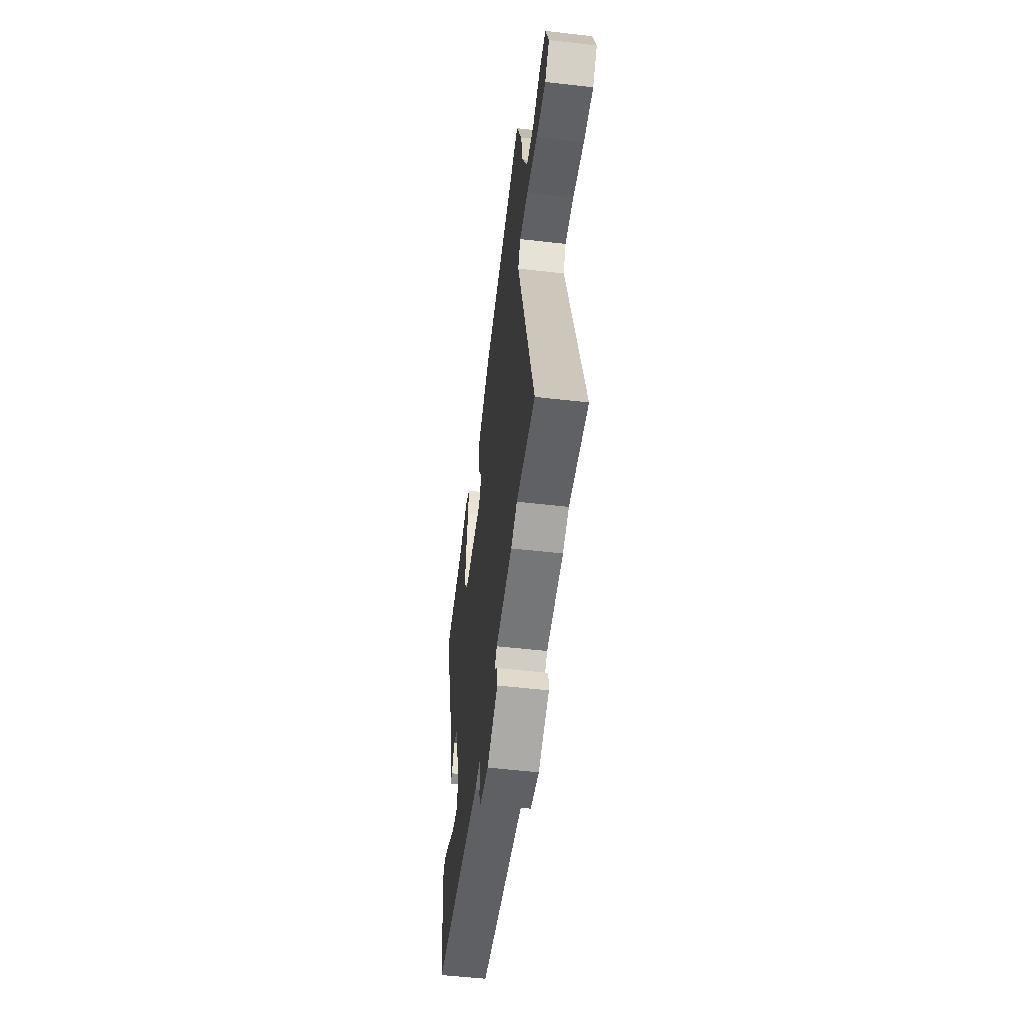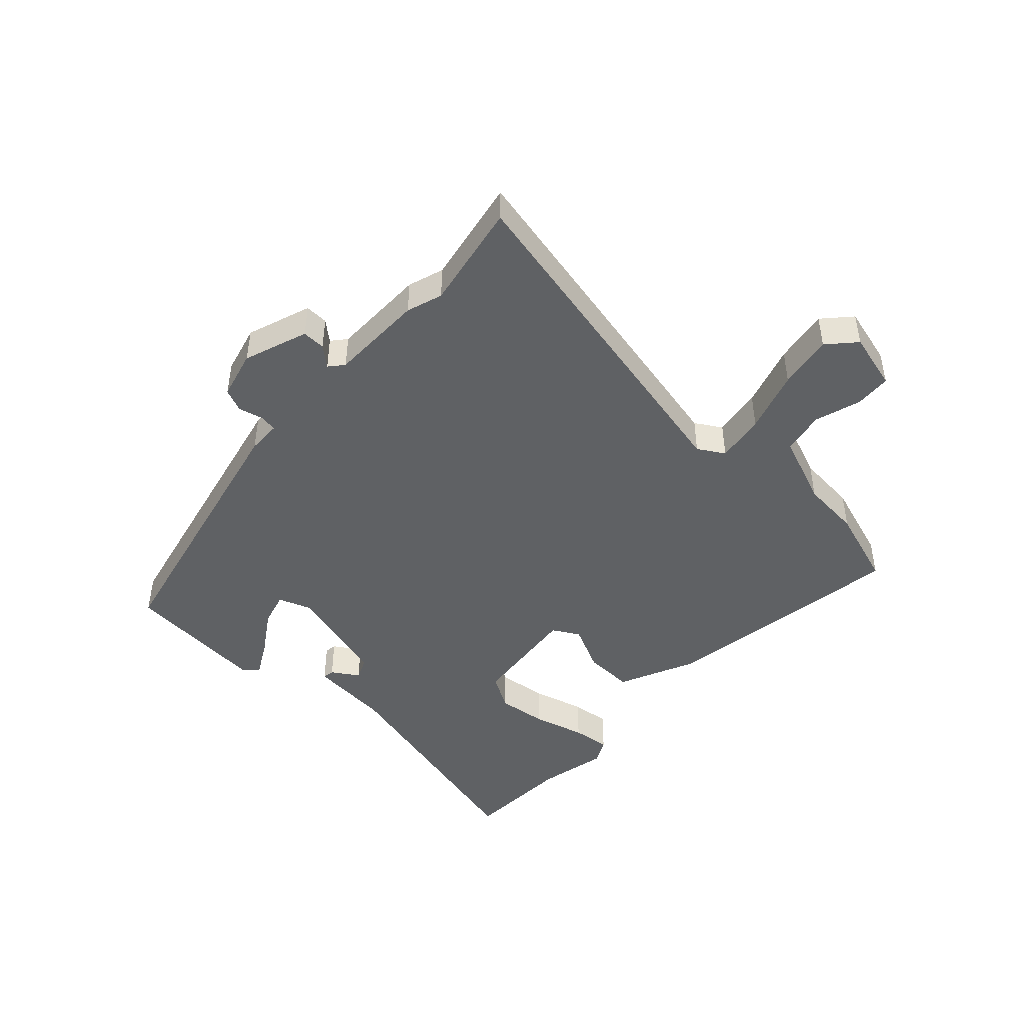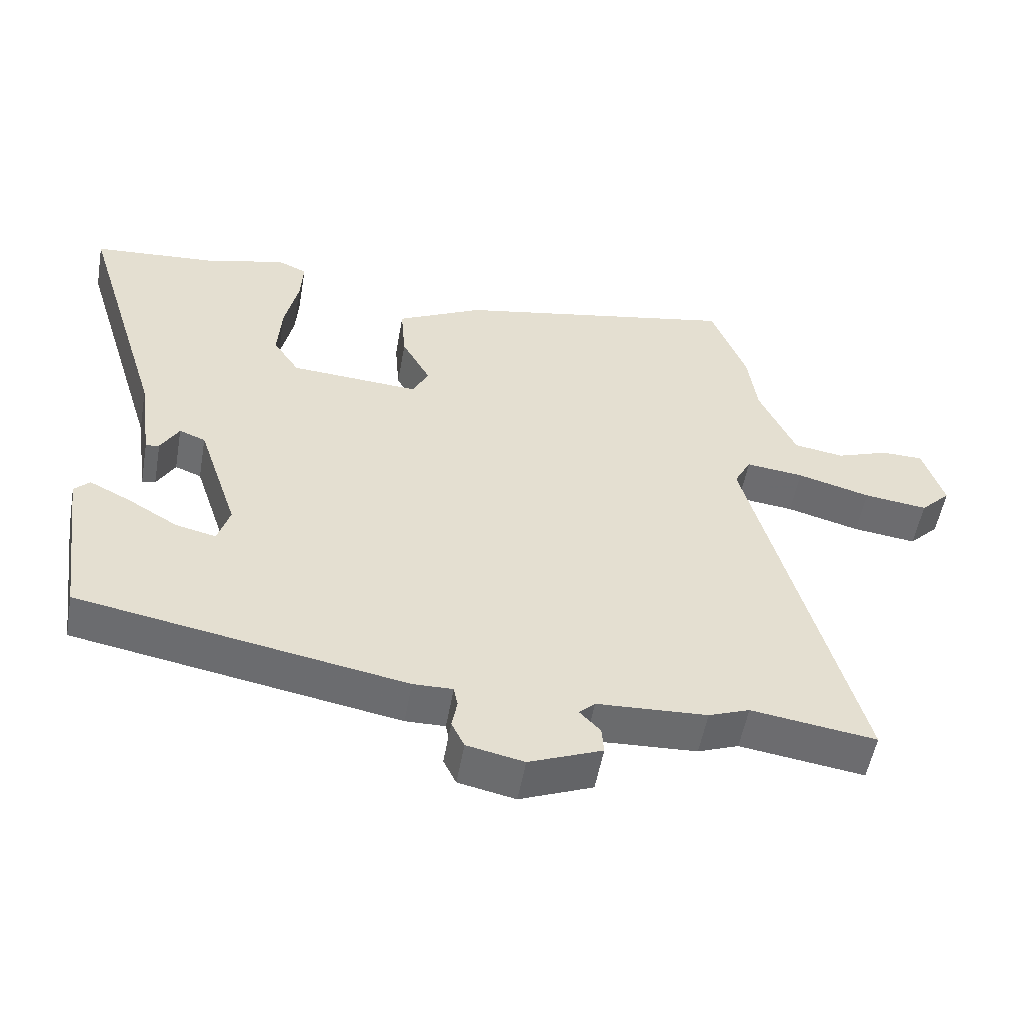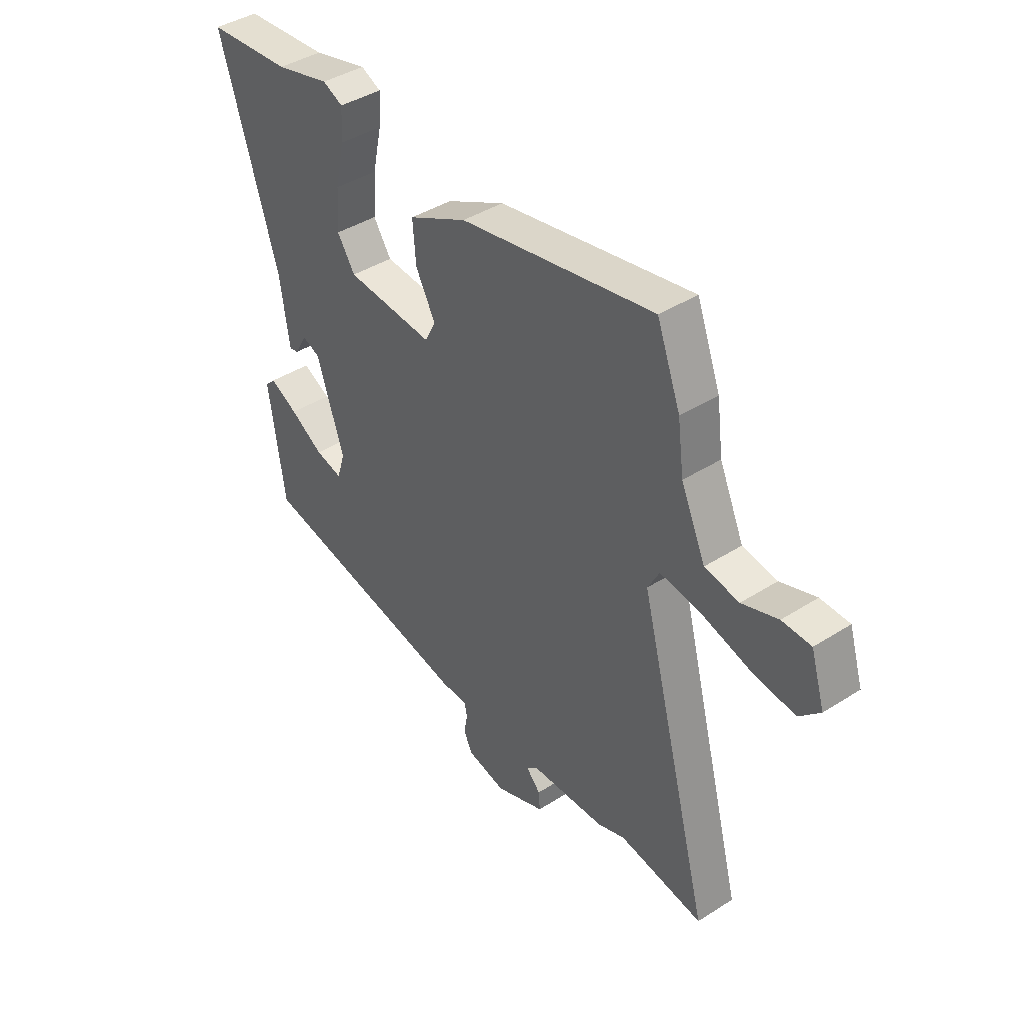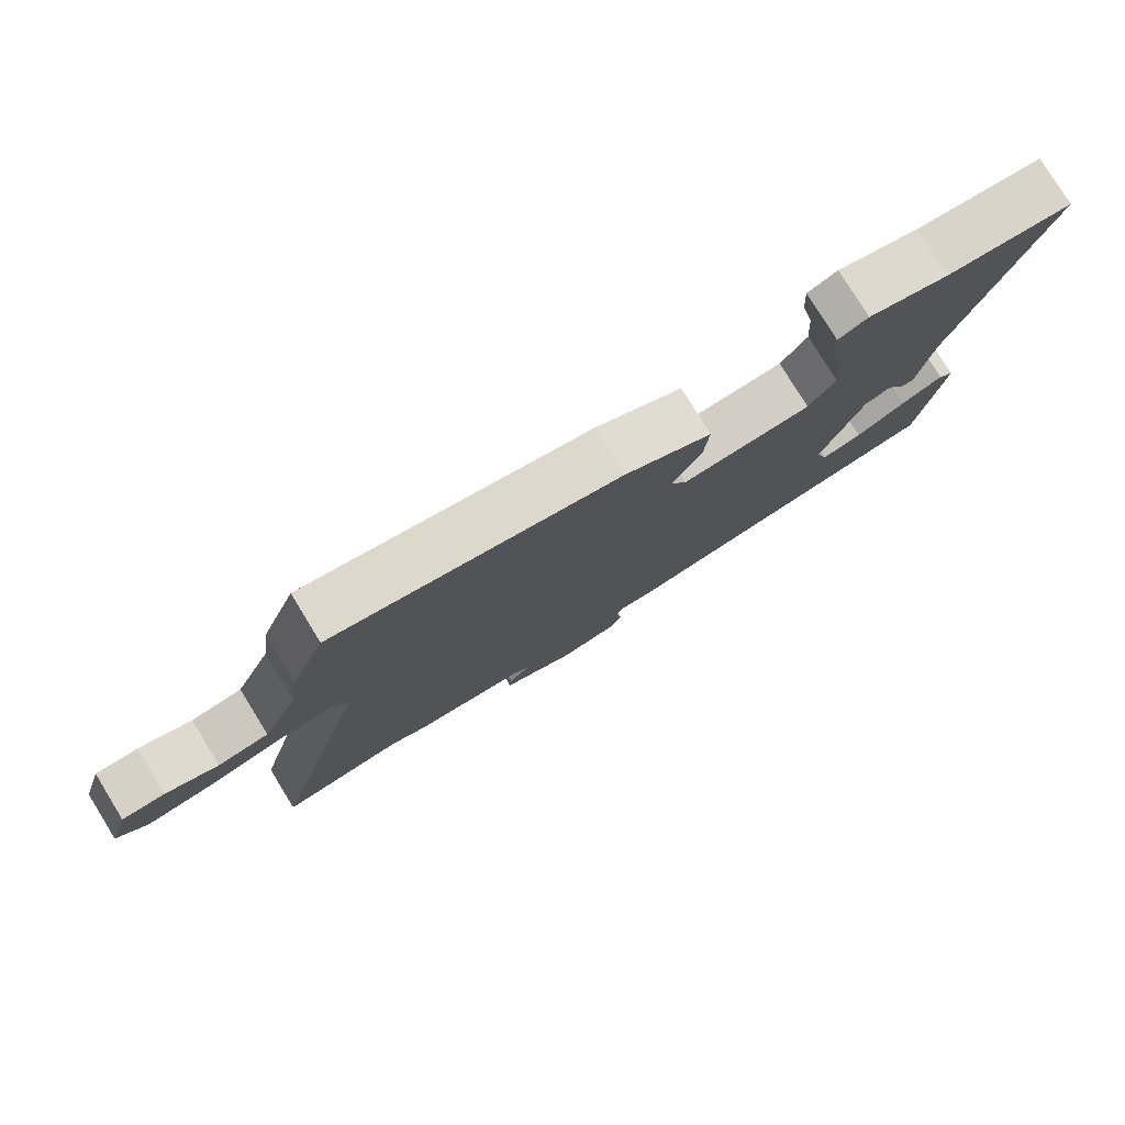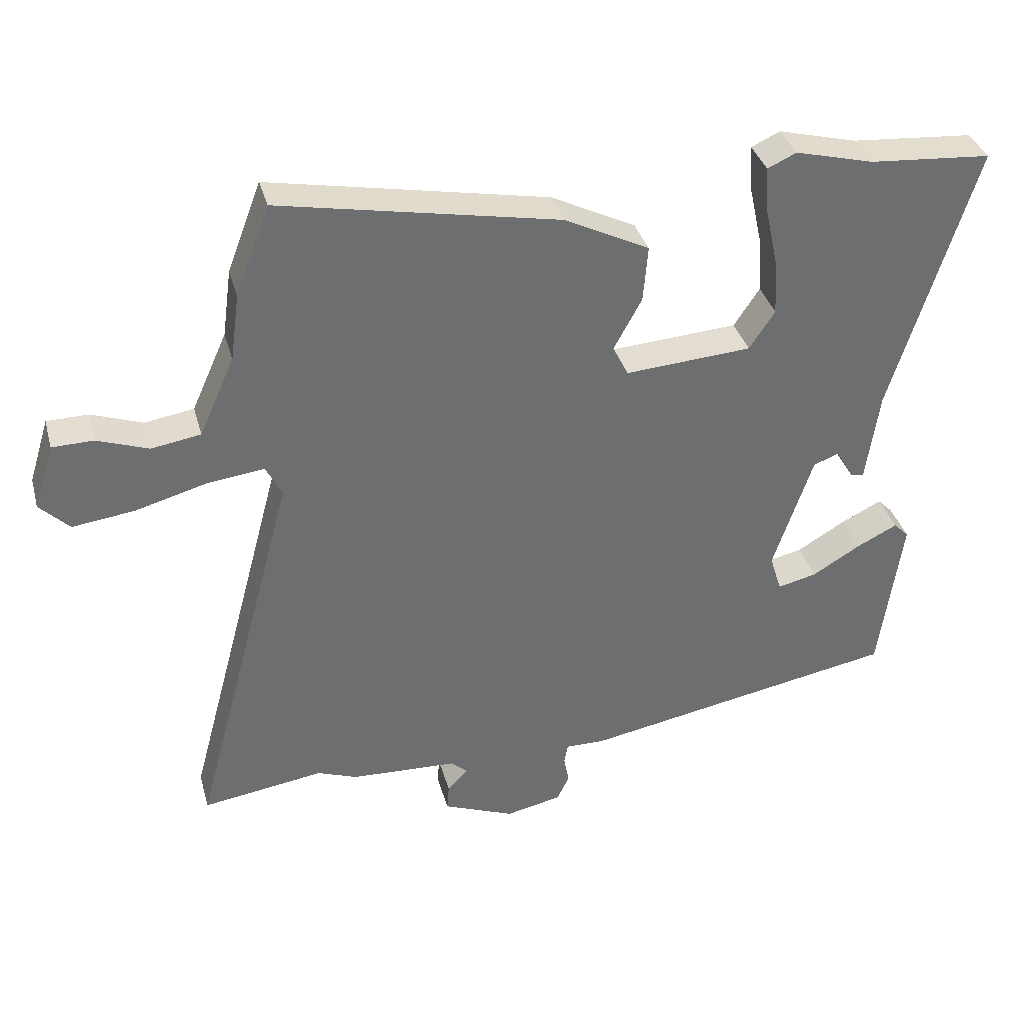
<metadata>
{"format":"obj","ext":"obj","renderer":"f3d","projection":"perspective","resolution":1024,"background":"white","views":[{"elev":-53.9,"azim":-97.0,"up":"+Z"},{"elev":-45.5,"azim":-130.3,"up":"+Y"},{"elev":-53.5,"azim":170.0,"up":"+Z"},{"elev":41.5,"azim":-127.6,"up":"+Z"},{"elev":78.9,"azim":-31.6,"up":"+Z"},{"elev":36.0,"azim":-14.9,"up":"+Z"}]}
</metadata>
<code>
v -0.529 0.07 0.424
v -0.477 0.07 0.56
v -0.052 0.07 0.477
v 0.077 0.07 0.412
v 0.07 0.07 0.326
v 0.027 0.07 0.247
v 0.051 0.07 0.2
v 0.244 0.07 0.213
v 0.283 0.07 0.272
v 0.277 0.07 0.36
v 0.257 0.07 0.451
v 0.253 0.07 0.518
v 0.297 0.07 0.538
v 0.417 0.07 0.507
v 0.603 0.07 0.492
v 0.476 0.07 0.08
v 0.456 0.07 -0.062
v 0.436 0.07 -0.058
v 0.409 0.07 -0.011
v 0.37 0.07 -0.026
v 0.31 0.07 -0.206
v 0.328 0.07 -0.264
v 0.388 0.07 -0.25
v 0.462 0.07 -0.206
v 0.524 0.07 -0.175
v 0.547 0.07 -0.198
v 0.513 0.07 -0.447
v 0.027 0.07 -0.535
v -0.032 0.07 -0.534
v -0.038 0.07 -0.564
v -0.03 0.07 -0.607
v -0.049 0.07 -0.646
v -0.134 0.07 -0.664
v -0.243 0.07 -0.62
v -0.24 0.07 -0.58
v -0.209 0.07 -0.547
v -0.233 0.07 -0.525
v -0.397 0.07 -0.517
v -0.458 0.07 -0.494
v -0.644 0.07 -0.521
v -0.484 0.07 0.077
v -0.509 0.07 0.124
v -0.595 0.07 0.114
v -0.704 0.07 0.084
v -0.799 0.07 0.072
v -0.844 0.07 0.117
v -0.813 0.07 0.216
v -0.75 0.07 0.217
v -0.672 0.07 0.189
v -0.597 0.07 0.201
v -0.543 0.07 0.321
v -0.529 0 0.424
v -0.477 0 0.56
v -0.052 0 0.477
v 0.077 0 0.412
v 0.07 0 0.326
v 0.027 0 0.247
v 0.051 0 0.2
v 0.244 0 0.213
v 0.283 0 0.272
v 0.277 0 0.36
v 0.257 0 0.451
v 0.253 0 0.518
v 0.297 0 0.538
v 0.417 0 0.507
v 0.603 0 0.492
v 0.476 0 0.08
v 0.456 0 -0.062
v 0.436 0 -0.058
v 0.409 0 -0.011
v 0.37 0 -0.026
v 0.31 0 -0.206
v 0.328 0 -0.264
v 0.388 0 -0.25
v 0.462 0 -0.206
v 0.524 0 -0.175
v 0.547 0 -0.198
v 0.513 0 -0.447
v 0.027 0 -0.535
v -0.032 0 -0.534
v -0.038 0 -0.564
v -0.03 0 -0.607
v -0.049 0 -0.646
v -0.134 0 -0.664
v -0.243 0 -0.62
v -0.24 0 -0.58
v -0.209 0 -0.547
v -0.233 0 -0.525
v -0.397 0 -0.517
v -0.458 0 -0.494
v -0.644 0 -0.521
v -0.484 0 0.077
v -0.509 0 0.124
v -0.595 0 0.114
v -0.704 0 0.084
v -0.799 0 0.072
v -0.844 0 0.117
v -0.813 0 0.216
v -0.75 0 0.217
v -0.672 0 0.189
v -0.597 0 0.201
v -0.543 0 0.321
f 46 47 48 49
f 46 49 50
f 43 44 45 46
f 42 43 46 50
f 39 40 41
f 37 38 39 41
f 36 37 41
f 33 34 35 36
f 33 36 41
f 30 31 32 33
f 29 30 33 41
f 28 29 41 42
f 23 24 25 26
f 23 26 27 28
f 16 17 18 19
f 14 15 16 19
f 14 19 20
f 13 14 20 21
f 10 11 12 13
f 9 10 13
f 3 4 5 6
f 1 2 3 6
f 51 1 6 7
f 42 50 51 7
f 28 42 7 8
f 22 23 28
f 21 22 28
f 21 28 8 9
f 9 13 21
f 100 99 98 97
f 101 100 97
f 97 96 95 94
f 101 97 94 93
f 92 91 90
f 92 90 89 88
f 92 88 87
f 87 86 85 84
f 92 87 84
f 84 83 82 81
f 92 84 81 80
f 93 92 80 79
f 77 76 75 74
f 79 78 77 74
f 70 69 68 67
f 70 67 66 65
f 71 70 65
f 72 71 65 64
f 64 63 62 61
f 64 61 60
f 57 56 55 54
f 57 54 53 52
f 58 57 52 102
f 58 102 101 93
f 59 58 93 79
f 79 74 73
f 79 73 72
f 60 59 79 72
f 72 64 60
f 1 52 53 2
f 2 53 54 3
f 3 54 55 4
f 4 55 56 5
f 5 56 57 6
f 6 57 58 7
f 7 58 59 8
f 8 59 60 9
f 9 60 61 10
f 10 61 62 11
f 11 62 63 12
f 12 63 64 13
f 13 64 65 14
f 14 65 66 15
f 15 66 67 16
f 16 67 68 17
f 17 68 69 18
f 18 69 70 19
f 19 70 71 20
f 20 71 72 21
f 21 72 73 22
f 22 73 74 23
f 23 74 75 24
f 24 75 76 25
f 25 76 77 26
f 26 77 78 27
f 27 78 79 28
f 28 79 80 29
f 29 80 81 30
f 30 81 82 31
f 31 82 83 32
f 32 83 84 33
f 33 84 85 34
f 34 85 86 35
f 35 86 87 36
f 36 87 88 37
f 37 88 89 38
f 38 89 90 39
f 39 90 91 40
f 40 91 92 41
f 41 92 93 42
f 42 93 94 43
f 43 94 95 44
f 44 95 96 45
f 45 96 97 46
f 46 97 98 47
f 47 98 99 48
f 48 99 100 49
f 49 100 101 50
f 50 101 102 51
f 51 102 52 1

</code>
